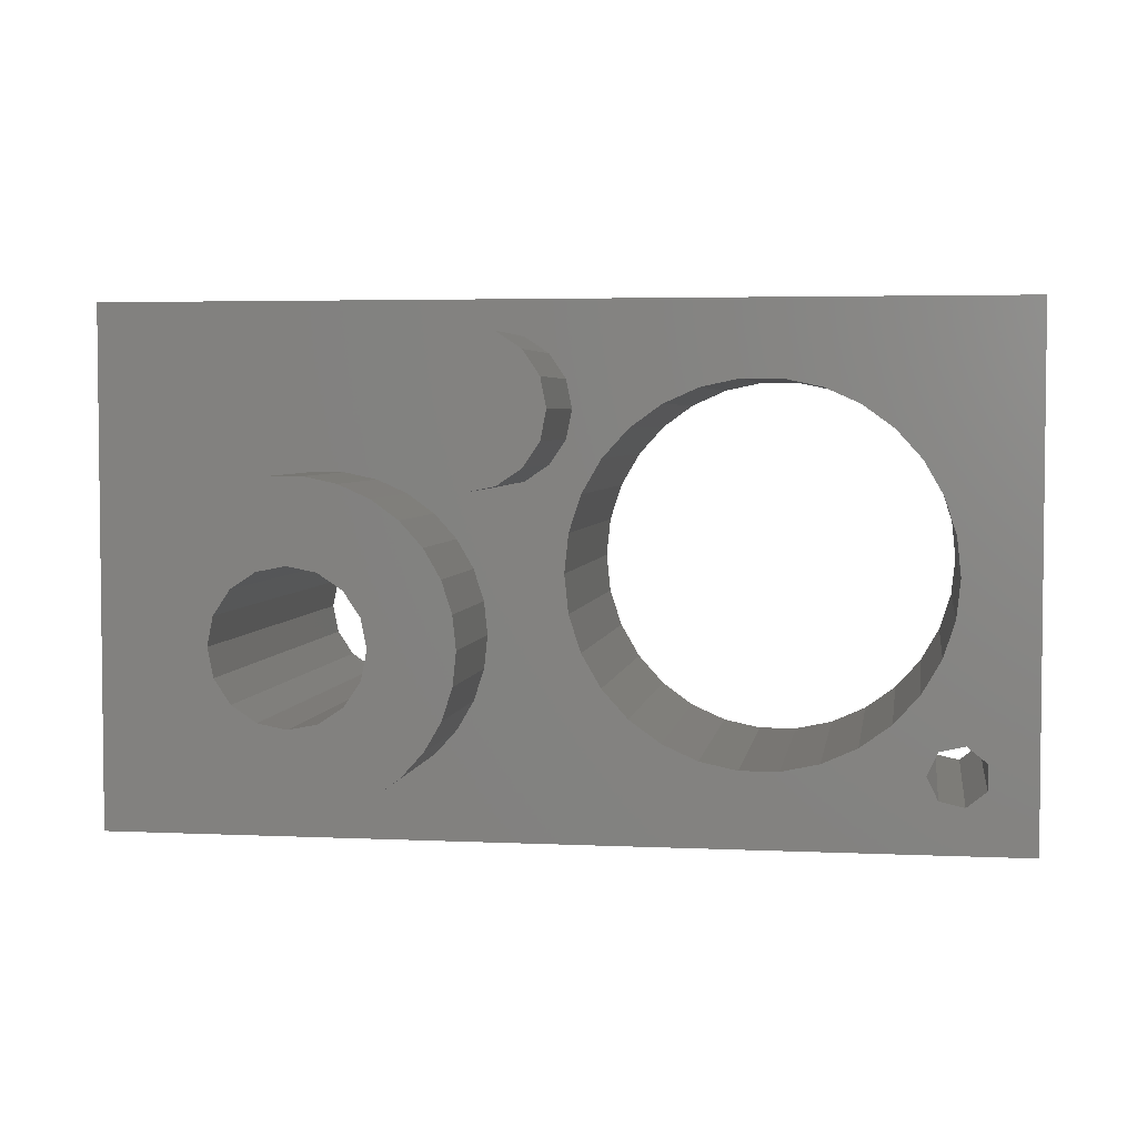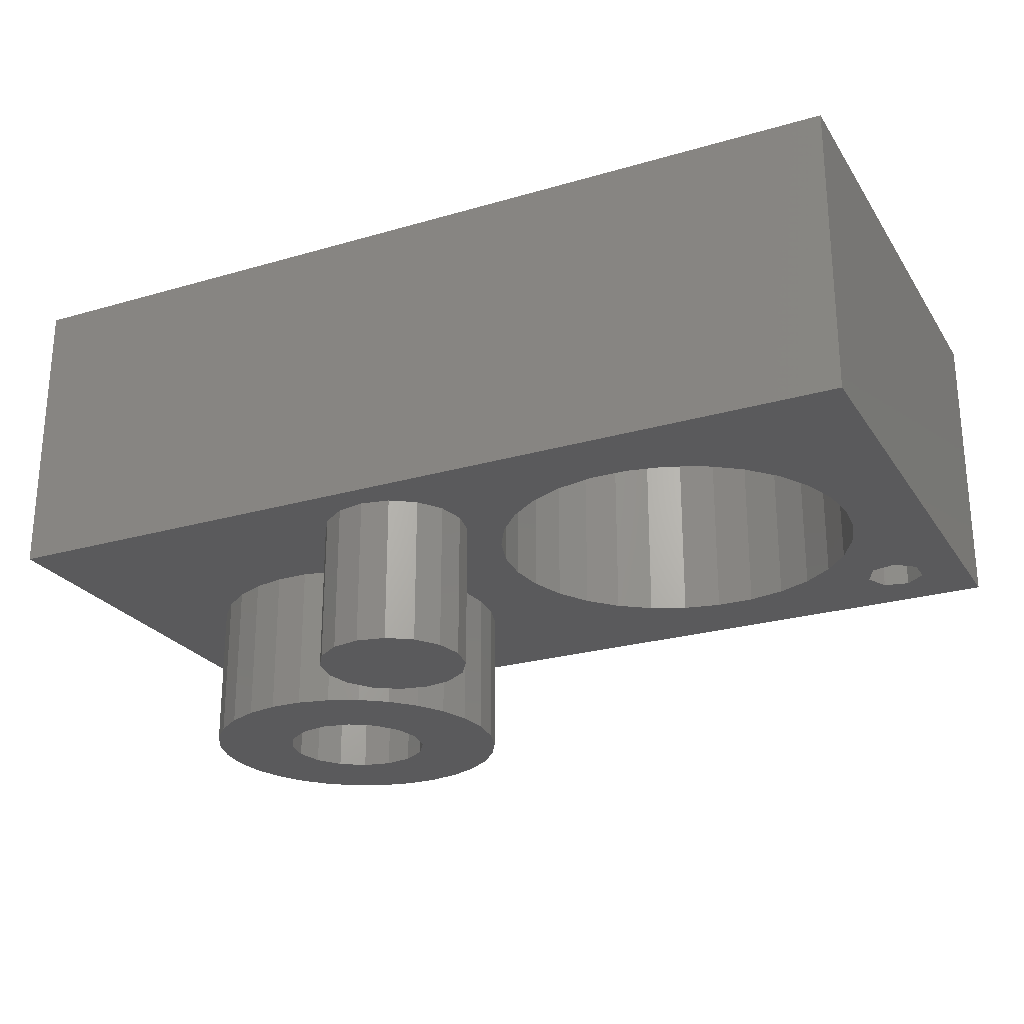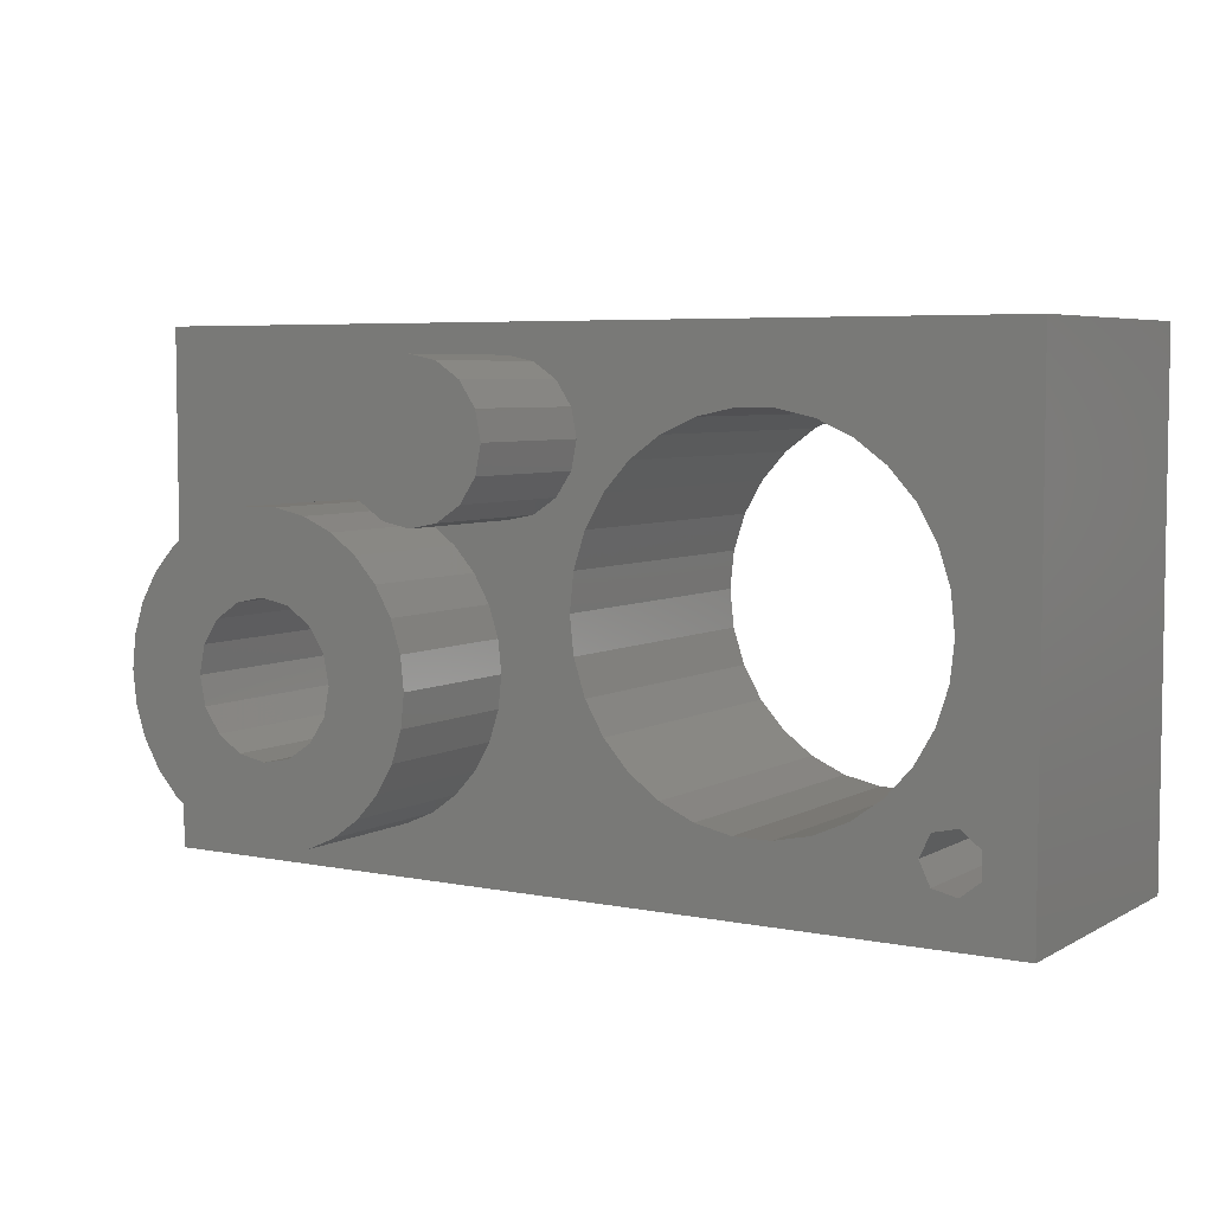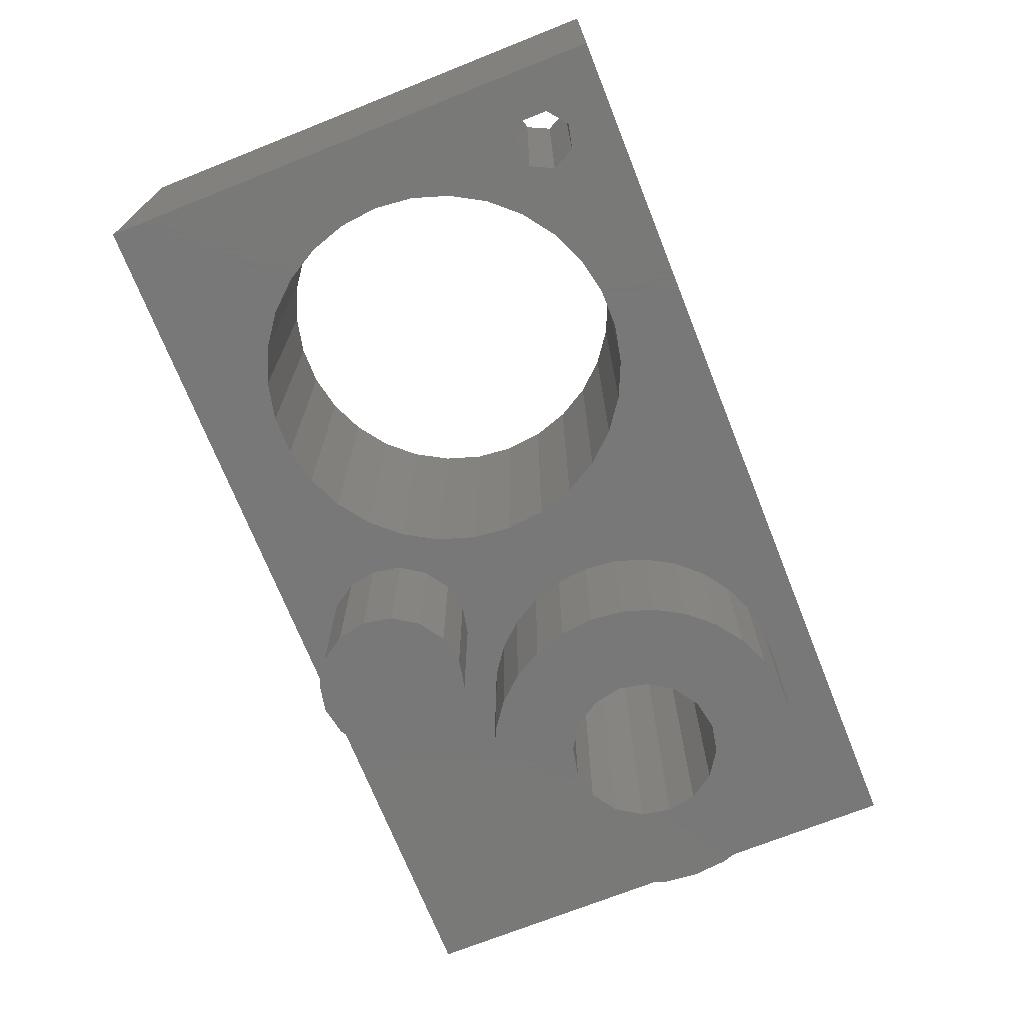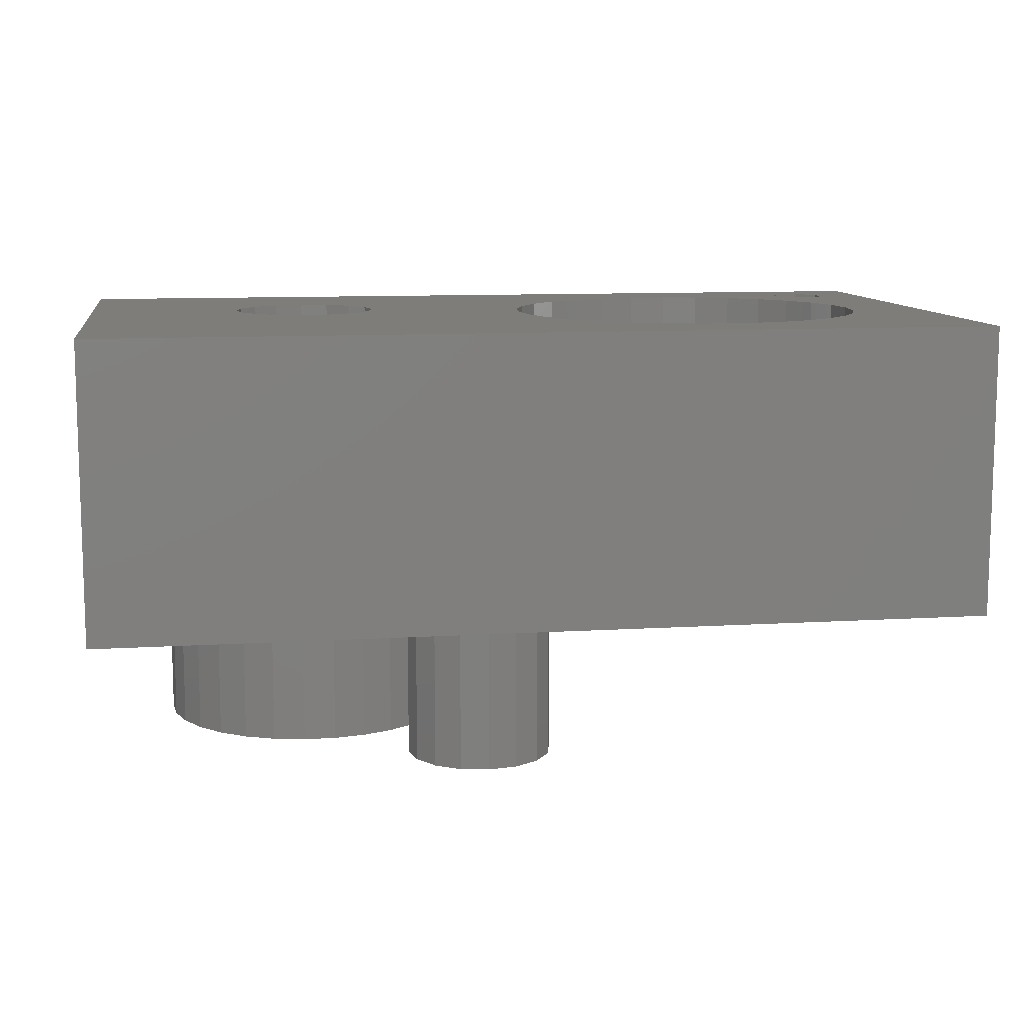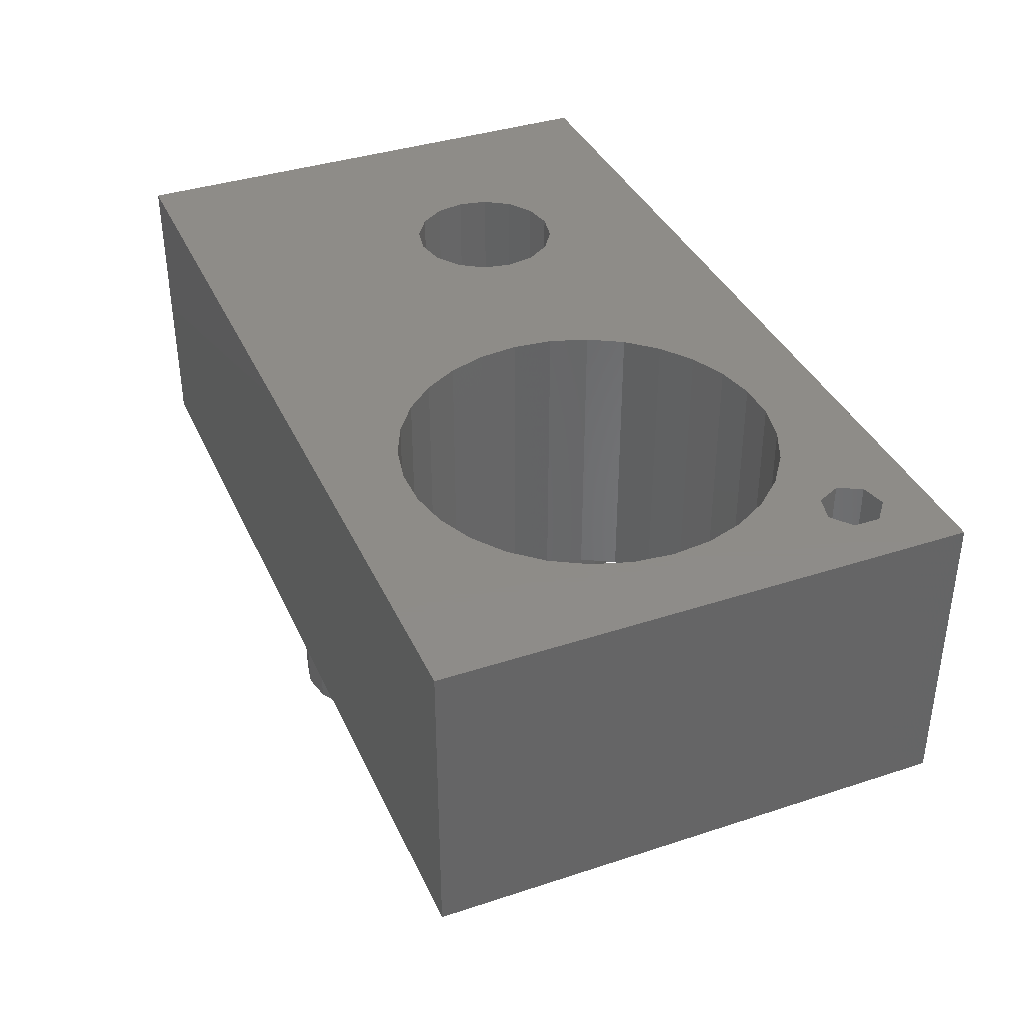
<metadata>
{"format":"stl","ext":"stl","renderer":"f3d","projection":"perspective","resolution":1024,"background":"white","views":[{"elev":3.9,"azim":-171.2,"up":"+Y"},{"elev":-24.7,"azim":-154.5,"up":"+Z"},{"elev":5.5,"azim":-148.2,"up":"+Y"},{"elev":-71.4,"azim":-68.3,"up":"+Z"},{"elev":10.3,"azim":171.1,"up":"+Z"},{"elev":37.8,"azim":-112.7,"up":"+Z"}]}
</metadata>
<code>
# stl→obj: 206 verts, 420 faces
v -1.307 -12.43 0
v -1.307 -12.43 20
v 1.307 -12.43 0
v 1.307 -12.43 20
v -1.307 12.43 0
v 1.307 12.43 0
v 1.307 12.43 20
v -1.307 12.43 20
v -10.11 -7.347 0
v -10.11 -7.347 20
v -8.364 -9.289 20
v -8.364 -9.289 0
v -10.11 7.347 0
v -8.364 9.289 0
v -10.11 7.347 20
v -8.364 9.289 20
v -10.5 -12.5 0
v -6.25 -10.83 0
v -10.5 -12.5 20
v -6.25 -10.83 20
v -11.25 -10.94 0
v -11.25 -10.94 20
v -11.25 -14.06 0
v -11.25 -14.06 20
v -3.863 -11.89 0
v -3.863 -11.89 20
v -11.42 -5.084 0
v -11.42 -5.084 20
v -11.42 5.084 0
v -11.42 5.084 20
v -12.23 -2.599 0
v -12.23 -2.599 20
v -12.23 2.599 0
v -12.23 2.599 20
v -12.5 0 0
v -12.5 0 20
v -12.95 -10.55 0
v -12.95 -10.55 20
v -12.95 -14.45 0
v -12.95 -14.45 20
v -14.3 -11.63 0
v -14.3 -11.63 20
v -14.3 -13.37 0
v -14.3 -13.37 20
v -17.5 -17.5 0
v -17.5 -17.5 20
v -17.5 17.5 20
v -17.5 17.5 0
v 24.76 -13.99 0
v 26.9 -14.44 0
v 43.5 -17.5 0
v 43.5 -17.5 20
v -3.863 11.89 0
v 43.5 17.5 0
v -6.25 10.83 0
v 15.09 15.12 0
v 17 15.5 0
v -3.863 11.89 20
v -6.25 10.83 20
v 43.5 17.5 20
v 3.863 -11.89 0
v 3.863 -11.89 20
v 13.46 14.04 0
v 3.863 11.89 0
v 3.863 11.89 20
v 10.11 -7.347 0
v 10.11 -7.347 20
v 11.42 -5.084 20
v 11.42 -5.084 0
v 17.73 -6.183 0
v 18.41 -8.271 0
v 19.51 -10.17 0
v 23.38 -5.913 20
v 24.46 -7.536 20
v 10.11 7.347 0
v 11.42 5.084 0
v 10.11 7.347 20
v 12 10.5 0
v 12.38 8.587 0
v 13.46 6.964 0
v 11.42 5.084 20
v 26.09 0.6194 20
v 28 1 20
v 12.23 -2.599 20
v 12.23 -2.599 0
v 17.5 -4 0
v 23 -4 20
v 12.23 2.599 0
v 15.09 5.881 0
v 12.23 2.599 20
v 24.46 -0.4645 20
v 12 10.5 -10
v 12.38 12.41 0
v 12.38 12.41 -10
v 12.38 8.587 -10
v 12.5 0 20
v 12.5 0 0
v 17.73 -1.817 0
v 23.38 -2.087 20
v 17 5.5 0
v 18.41 0.2707 0
v 13.46 14.04 -10
v 13.46 6.964 -10
v 15.09 15.12 -10
v 15.09 5.881 -10
v 17 15.5 -10
v 17 5.5 -10
v 18.91 15.12 -10
v 18.91 15.12 0
v 18.91 5.881 -10
v 18.91 5.881 0
v 19.51 2.172 0
v 17.5 -4 -10
v 17.73 -1.817 -10
v 23 -4 -10
v 17.73 -6.183 -10
v 18.41 0.2707 -10
v 23.38 -2.087 -10
v 18.41 -8.271 -10
v 23.38 -5.913 -10
v 19.51 -10.17 -10
v 19.51 2.172 -10
v 20.54 14.04 -10
v 20.54 14.04 0
v 20.54 6.964 -10
v 20.54 6.964 0
v 20.97 3.803 0
v 20.97 -11.8 -10
v 24.46 -7.536 -10
v 20.97 -11.8 0
v 20.97 3.803 -10
v 24.46 -0.4645 -10
v 21.62 12.41 0
v 21.62 12.41 -10
v 21.62 8.587 -10
v 21.62 8.587 0
v 22.75 5.093 0
v 22.75 -13.09 -10
v 22.75 -13.09 0
v 22.75 5.093 -10
v 22 10.5 0
v 22 10.5 -10
v 26.9 6.442 0
v 29.1 6.442 0
v 24.76 5.986 0
v 26.09 -8.619 -10
v 24.76 -13.99 -10
v 24.76 5.986 -10
v 26.09 0.6194 -10
v 26.09 -8.619 20
v 26.9 -14.44 -10
v 26.9 6.442 -10
v 28 -9 -10
v 28 -9 20
v 28 1 -10
v 29.1 -14.44 -10
v 29.1 -14.44 0
v 29.1 6.442 -10
v 29.91 -8.619 -10
v 29.91 -8.619 20
v 29.91 0.6194 -10
v 29.91 0.6194 20
v 31.24 -13.99 -10
v 31.24 -13.99 0
v 31.24 5.986 -10
v 31.24 5.986 0
v 31.54 -7.536 -10
v 33.25 -13.09 -10
v 31.54 -7.536 20
v 33.25 5.093 -10
v 31.54 -0.4645 -10
v 31.54 -0.4645 20
v 6.25 -10.83 0
v 6.25 -10.83 20
v 6.25 10.83 0
v 6.25 10.83 20
v 33.25 -13.09 0
v 33.25 5.093 0
v 32.62 -2.087 -10
v 35.03 3.803 -10
v 36.49 2.172 -10
v 32.62 -2.087 20
v 32.62 -5.913 20
v 32.62 -5.913 -10
v 36.49 -10.17 -10
v 35.03 -11.8 -10
v 33 -4 -10
v 37.59 0.2707 -10
v 38.27 -1.817 -10
v 33 -4 20
v 38.27 -6.183 -10
v 37.59 -8.271 -10
v 38.5 -4 -10
v 35.03 -11.8 0
v 35.03 3.803 0
v 36.49 -10.17 0
v 36.49 2.172 0
v 37.59 -8.271 0
v 37.59 0.2707 0
v 38.27 -6.183 0
v 38.27 -1.817 0
v 38.5 -4 0
v 8.364 -9.289 0
v 8.364 -9.289 20
v 8.364 9.289 0
v 8.364 9.289 20
f 1 2 3
f 2 4 3
f 5 6 7
f 5 7 8
f 9 10 11
f 9 11 12
f 13 14 15
f 15 14 16
f 17 12 18
f 19 20 11
f 21 9 12
f 21 17 22
f 21 12 17
f 22 17 19
f 22 19 11
f 22 11 10
f 23 17 18
f 23 19 17
f 23 24 19
f 23 25 1
f 23 18 25
f 24 2 26
f 24 26 20
f 24 20 19
f 27 10 9
f 27 28 10
f 29 13 30
f 30 13 15
f 31 28 27
f 31 32 28
f 33 29 34
f 34 29 30
f 35 32 31
f 35 33 36
f 35 36 32
f 36 33 34
f 37 9 21
f 37 21 22
f 37 22 38
f 37 27 9
f 38 10 28
f 38 22 10
f 39 40 23
f 40 24 23
f 41 27 37
f 41 31 27
f 41 35 31
f 41 37 38
f 41 38 42
f 42 28 32
f 42 32 36
f 42 38 28
f 43 41 44
f 43 44 39
f 44 40 39
f 44 41 42
f 45 1 3
f 45 23 1
f 45 35 41
f 45 39 23
f 45 41 43
f 45 43 39
f 45 46 47
f 45 48 35
f 45 47 48
f 45 3 49
f 45 49 50
f 45 50 51
f 45 51 52
f 45 52 46
f 46 2 24
f 46 24 40
f 46 36 47
f 46 40 44
f 46 42 36
f 46 44 42
f 46 4 2
f 46 52 4
f 48 5 53
f 48 13 29
f 48 29 33
f 48 33 35
f 48 47 54
f 48 53 55
f 48 55 14
f 48 14 13
f 48 6 5
f 48 56 6
f 48 57 56
f 48 54 57
f 47 8 7
f 47 15 16
f 47 30 15
f 47 34 30
f 47 36 34
f 47 58 8
f 47 59 58
f 47 16 59
f 47 7 60
f 47 60 54
f 25 26 1
f 26 2 1
f 53 5 8
f 53 8 58
f 18 20 25
f 20 26 25
f 55 53 58
f 55 58 59
f 12 11 18
f 11 20 18
f 14 55 59
f 14 59 16
f 3 4 61
f 3 61 49
f 4 62 61
f 4 52 62
f 6 63 64
f 6 56 63
f 6 64 65
f 6 65 7
f 7 65 60
f 66 67 68
f 66 69 70
f 66 68 69
f 66 70 71
f 66 71 72
f 67 73 68
f 67 74 73
f 75 76 77
f 75 78 79
f 75 79 80
f 75 80 76
f 77 76 81
f 77 81 82
f 77 82 83
f 77 83 60
f 69 68 84
f 69 85 86
f 69 84 85
f 69 86 70
f 68 87 84
f 68 73 87
f 76 88 81
f 76 80 89
f 76 89 88
f 81 88 90
f 81 90 91
f 81 91 82
f 92 78 93
f 92 94 95
f 92 93 94
f 92 95 78
f 78 95 79
f 85 84 96
f 85 97 98
f 85 96 97
f 85 98 86
f 84 87 99
f 84 99 96
f 88 97 90
f 88 89 100
f 88 100 101
f 88 101 97
f 90 97 96
f 90 96 99
f 90 99 91
f 94 93 63
f 94 63 102
f 95 94 102
f 95 102 103
f 95 103 79
f 79 103 80
f 97 101 98
f 102 63 104
f 63 56 104
f 103 102 104
f 103 104 105
f 103 105 89
f 103 89 80
f 104 56 106
f 56 57 106
f 105 104 106
f 105 106 107
f 105 107 100
f 105 100 89
f 106 57 108
f 57 109 108
f 57 54 109
f 107 106 108
f 107 108 110
f 107 110 111
f 107 111 100
f 100 111 112
f 100 112 101
f 113 86 98
f 113 114 115
f 113 98 114
f 113 116 86
f 113 115 116
f 86 116 70
f 114 98 101
f 114 117 118
f 114 101 117
f 114 118 115
f 116 119 70
f 116 115 120
f 116 120 119
f 70 119 71
f 119 121 71
f 119 120 121
f 71 121 72
f 117 101 112
f 117 122 118
f 117 112 122
f 108 109 123
f 109 124 123
f 109 54 124
f 110 108 123
f 110 123 125
f 110 125 126
f 110 126 111
f 111 126 127
f 111 127 112
f 121 128 72
f 121 120 129
f 121 129 128
f 72 128 130
f 122 112 127
f 122 131 132
f 122 127 131
f 122 132 118
f 123 124 133
f 123 133 134
f 124 54 133
f 125 123 134
f 125 134 135
f 125 135 126
f 126 135 136
f 126 136 137
f 126 137 127
f 128 138 139
f 128 139 130
f 128 129 138
f 131 127 140
f 131 140 132
f 127 137 140
f 134 133 141
f 134 141 142
f 133 143 141
f 133 144 143
f 133 54 144
f 135 134 142
f 135 142 136
f 136 142 141
f 136 141 145
f 136 145 137
f 141 143 145
f 138 129 146
f 138 147 49
f 138 49 139
f 138 146 147
f 140 137 148
f 140 148 149
f 140 149 132
f 137 145 148
f 115 87 73
f 115 118 87
f 115 73 120
f 87 118 99
f 118 132 99
f 99 132 91
f 120 73 74
f 120 74 129
f 132 149 82
f 132 82 91
f 129 74 146
f 74 150 146
f 147 146 151
f 147 151 50
f 147 50 49
f 148 145 152
f 148 152 149
f 145 143 152
f 146 150 153
f 146 153 151
f 150 154 153
f 150 52 154
f 149 152 155
f 149 155 83
f 149 83 82
f 151 153 156
f 151 156 157
f 151 157 50
f 50 157 51
f 152 143 158
f 152 158 155
f 143 144 158
f 153 154 159
f 153 159 156
f 154 160 159
f 154 52 160
f 155 158 161
f 155 161 162
f 155 162 83
f 83 162 60
f 156 159 163
f 156 163 164
f 156 164 157
f 157 164 51
f 158 144 165
f 158 165 161
f 144 166 165
f 144 54 166
f 159 160 167
f 159 167 168
f 159 168 163
f 160 169 167
f 160 52 169
f 161 165 170
f 161 171 172
f 161 172 162
f 161 170 171
f 162 172 60
f 61 139 49
f 61 62 173
f 61 173 139
f 62 52 174
f 62 174 173
f 64 63 175
f 64 175 176
f 64 176 65
f 65 176 60
f 163 168 177
f 163 177 164
f 164 177 51
f 165 166 170
f 166 178 170
f 166 54 178
f 171 179 172
f 171 170 180
f 171 180 181
f 171 181 179
f 172 179 182
f 172 182 60
f 167 169 183
f 167 184 185
f 167 183 184
f 167 186 168
f 167 185 186
f 169 52 183
f 179 187 182
f 179 181 188
f 179 188 189
f 179 189 187
f 182 187 190
f 182 190 60
f 184 183 190
f 184 187 191
f 184 190 187
f 184 192 185
f 184 191 192
f 183 52 190
f 187 189 193
f 187 193 191
f 190 52 60
f 168 186 194
f 168 194 177
f 177 194 51
f 170 178 180
f 178 195 180
f 178 54 195
f 186 185 194
f 194 185 196
f 194 196 51
f 180 195 197
f 180 197 181
f 195 54 197
f 185 192 196
f 196 192 198
f 196 198 51
f 181 197 199
f 181 199 188
f 197 54 199
f 192 191 198
f 198 191 200
f 198 200 51
f 188 199 201
f 188 201 189
f 199 54 201
f 189 201 202
f 189 202 193
f 201 54 202
f 191 193 200
f 200 193 202
f 200 202 51
f 202 54 51
f 51 54 52
f 52 54 60
f 173 130 139
f 173 174 203
f 173 203 130
f 174 150 204
f 174 52 150
f 174 204 203
f 175 93 205
f 175 63 93
f 175 205 206
f 175 206 176
f 176 206 60
f 203 66 72
f 203 67 66
f 203 72 130
f 203 204 67
f 204 74 67
f 204 150 74
f 205 75 206
f 205 78 75
f 205 93 78
f 206 75 77
f 206 77 60

</code>
